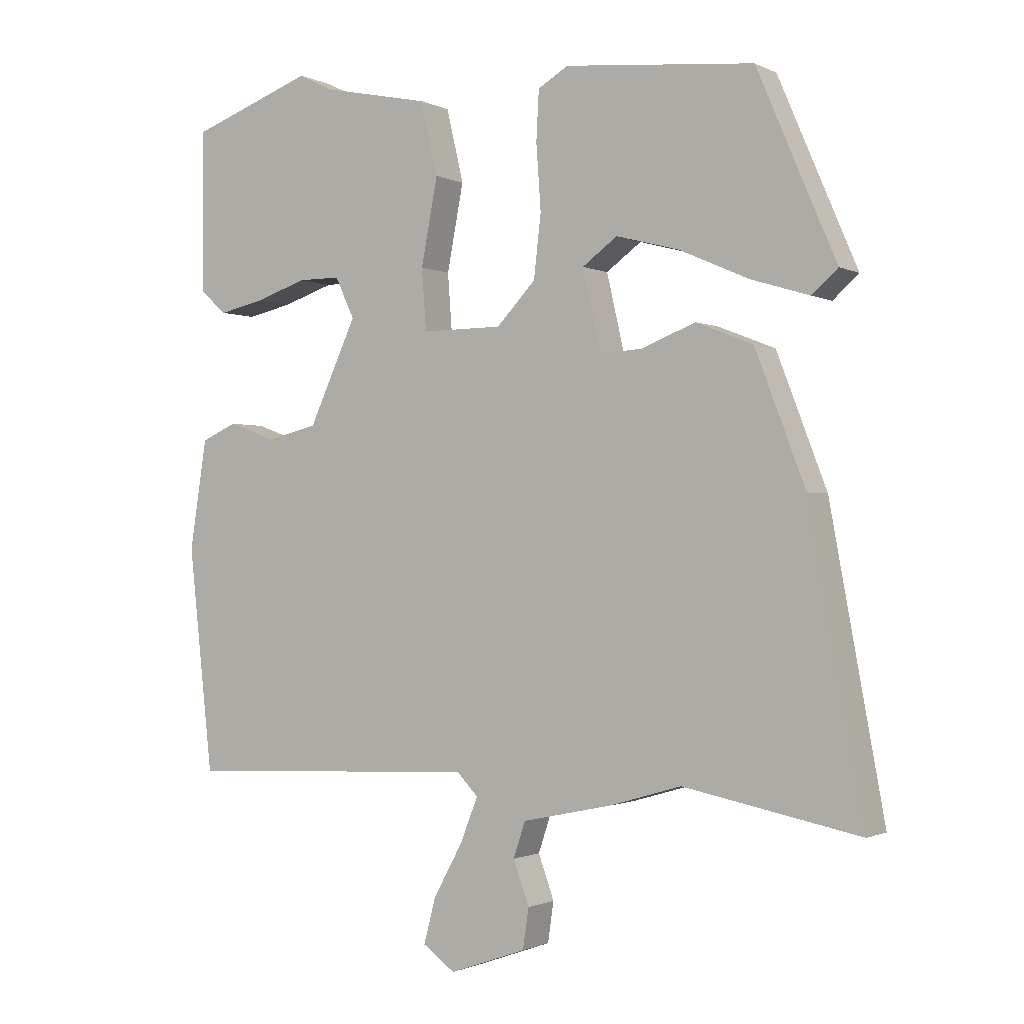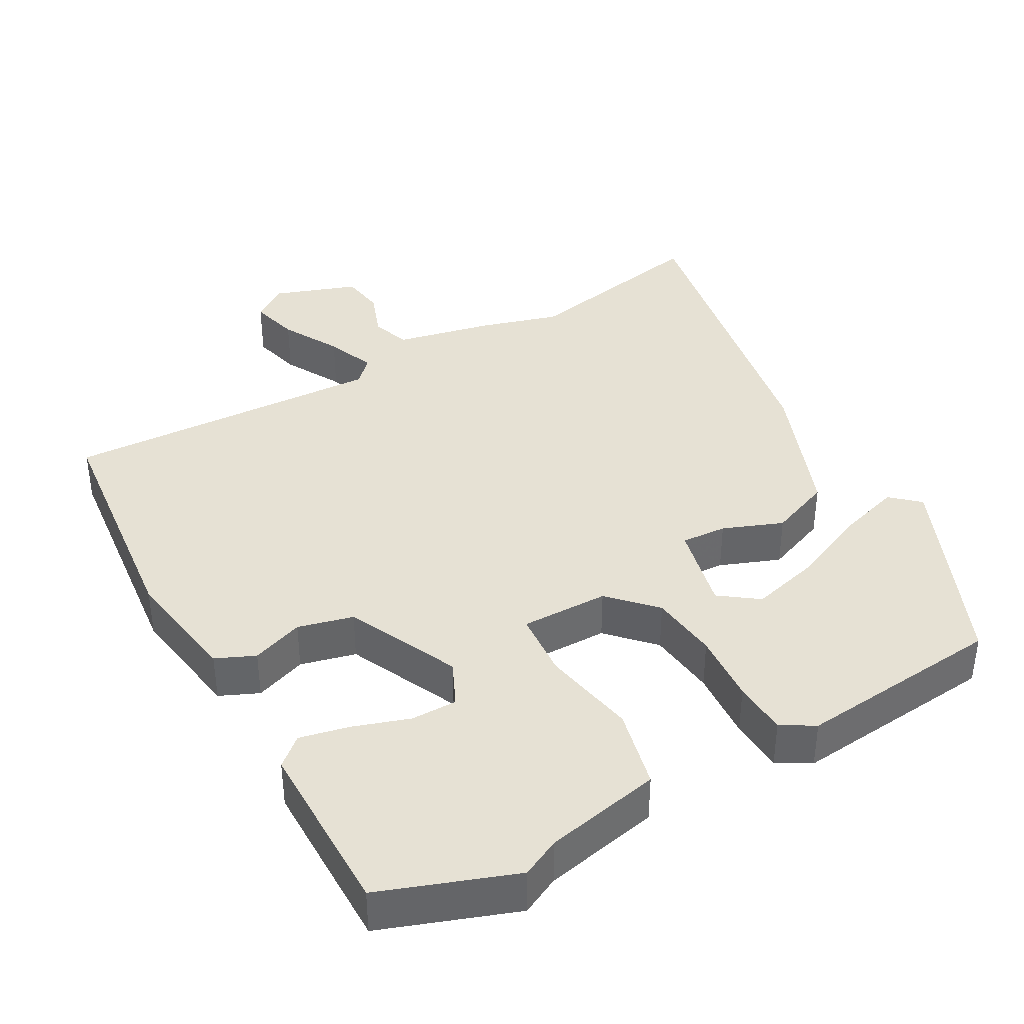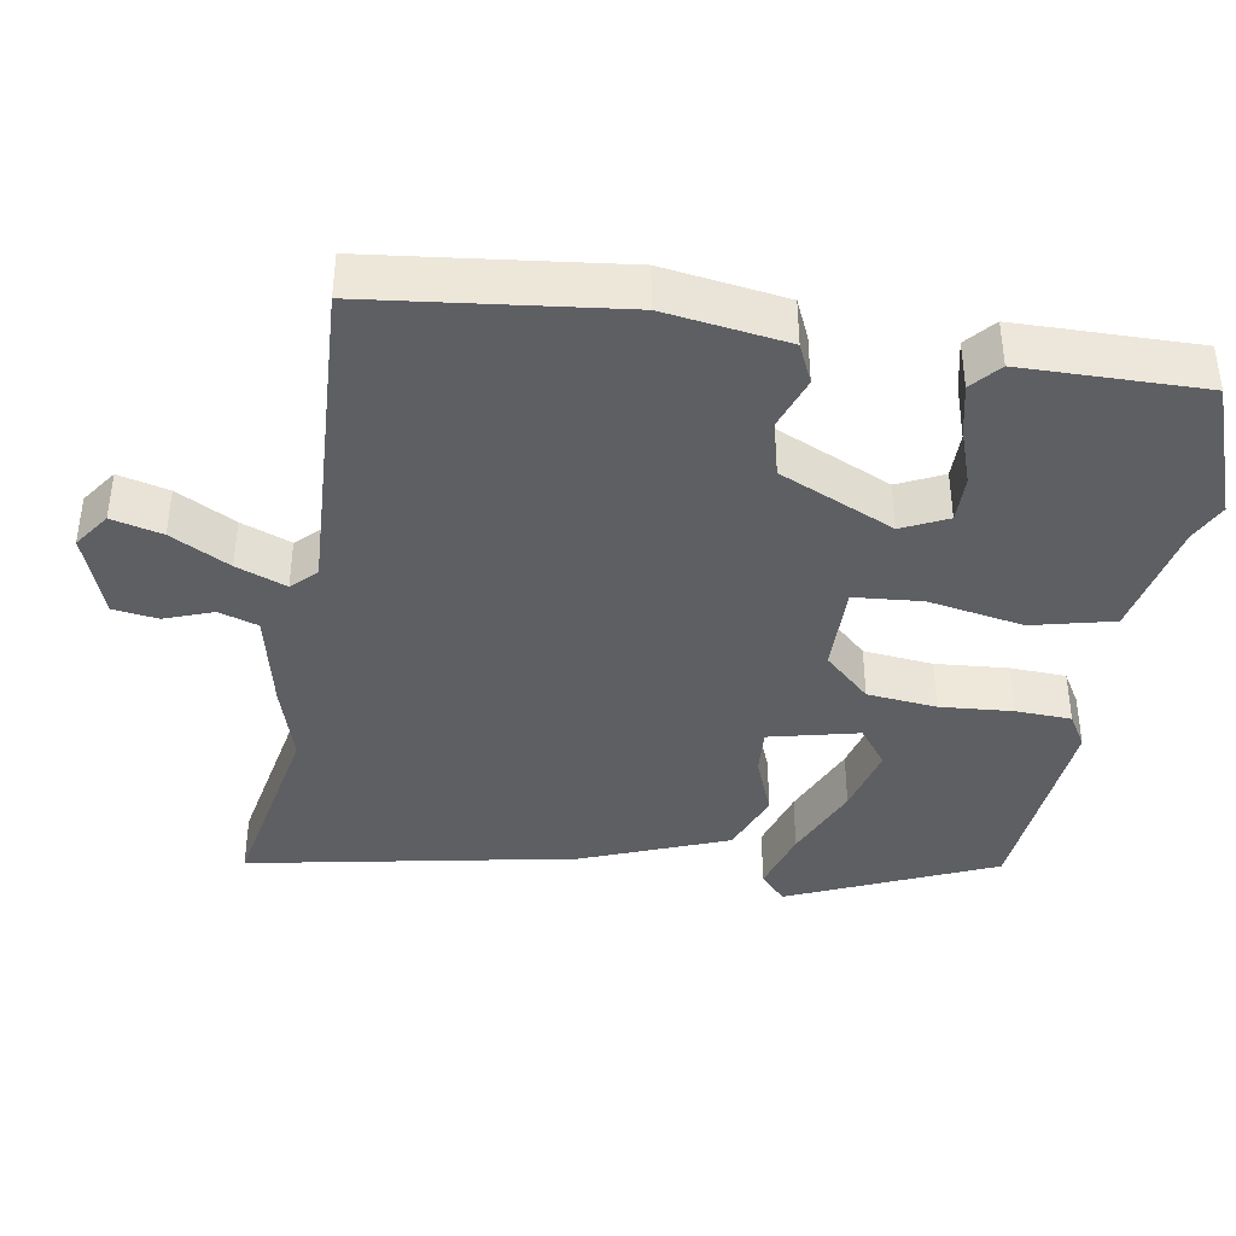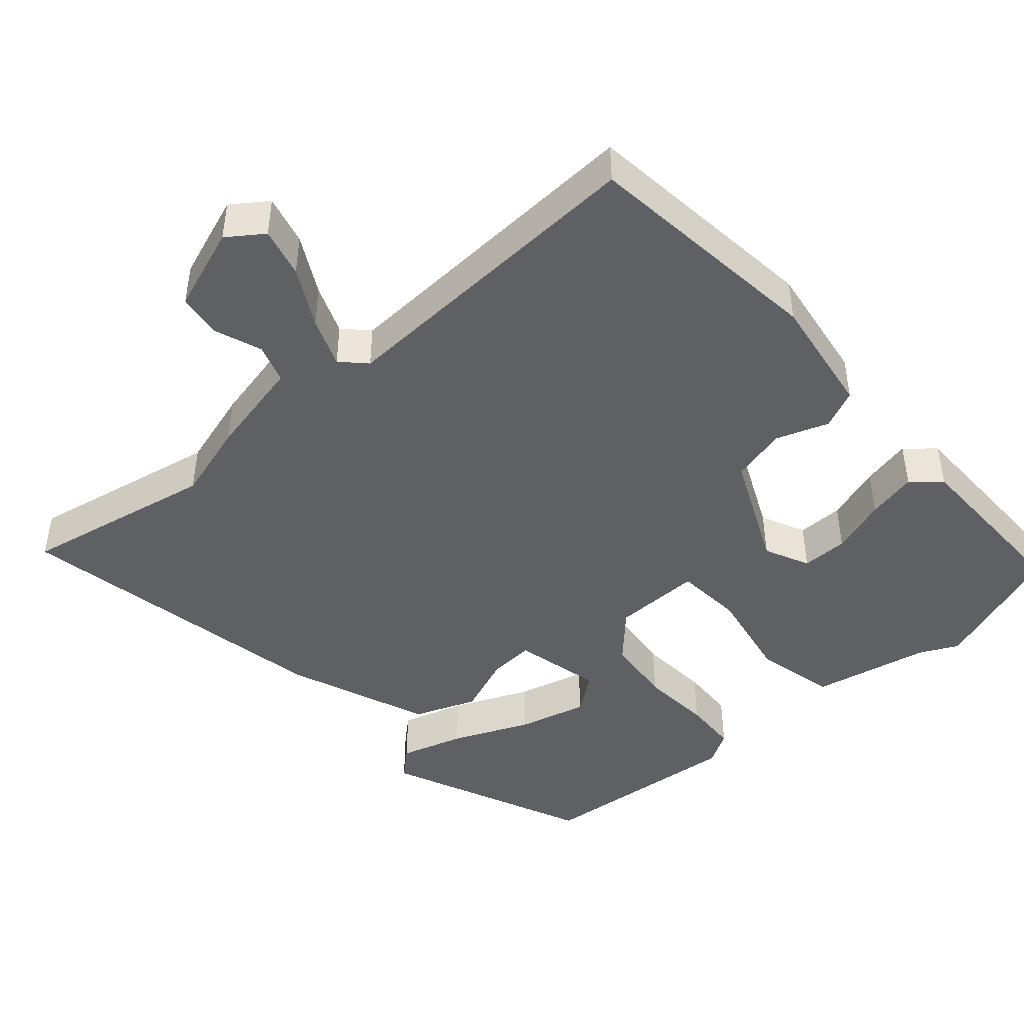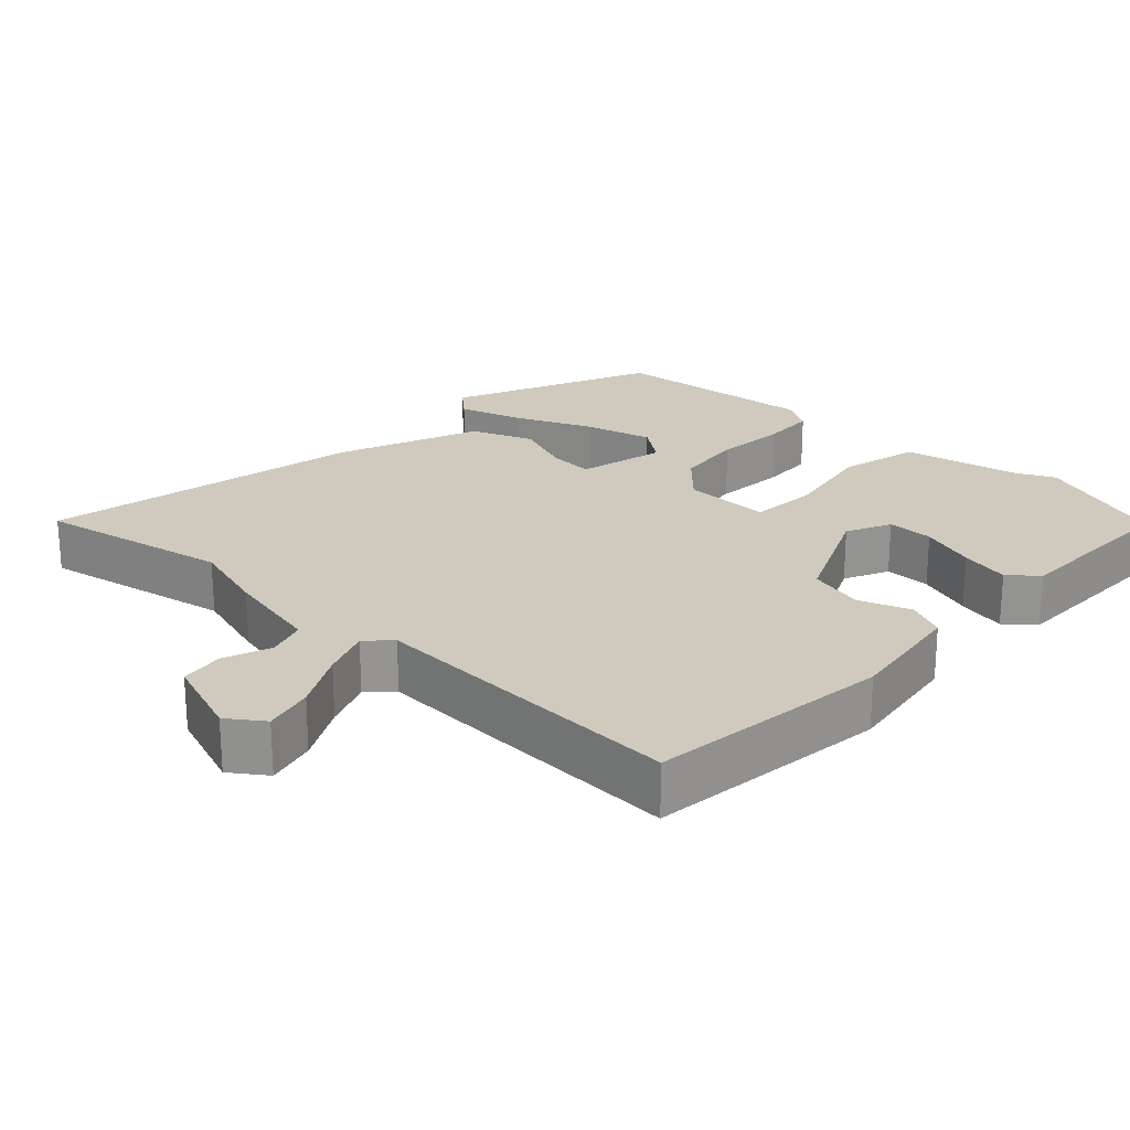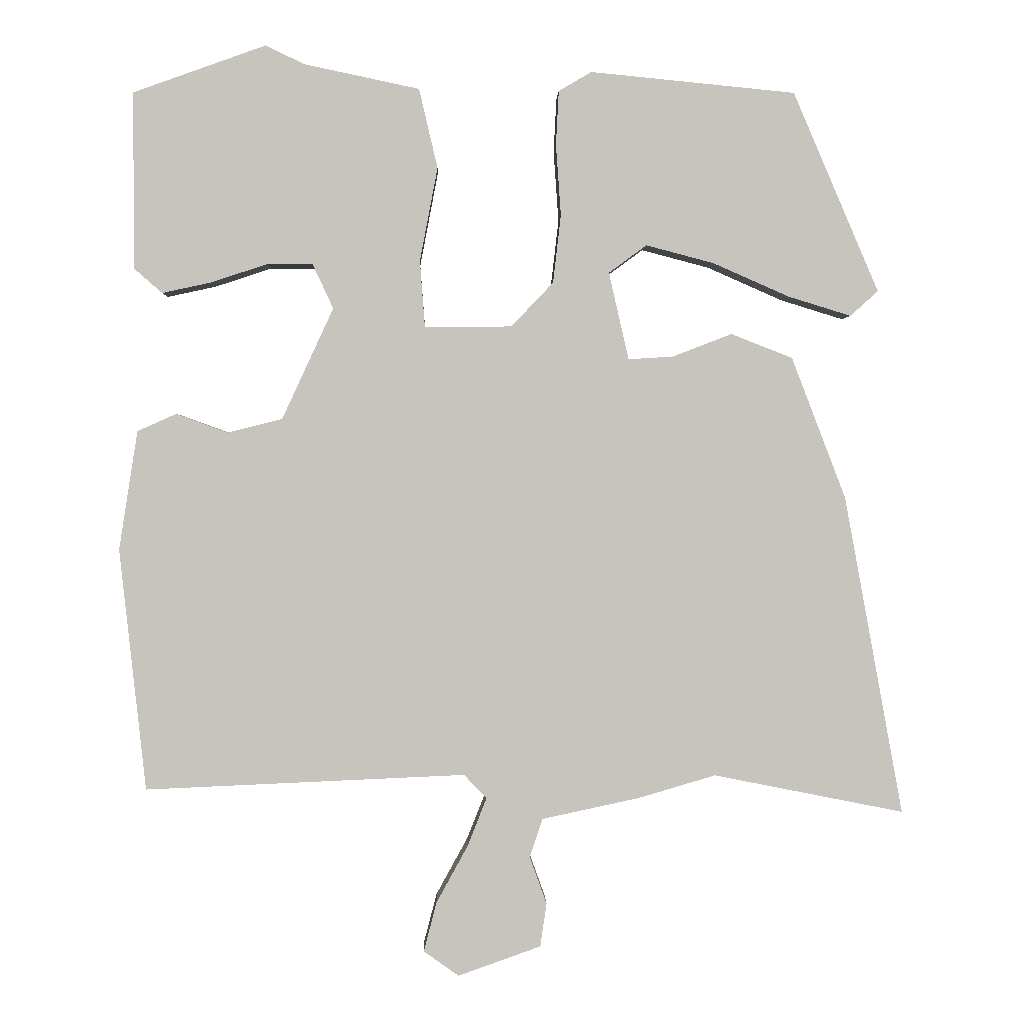
<metadata>
{"format":"obj","ext":"obj","renderer":"f3d","projection":"perspective","resolution":1024,"background":"white","views":[{"elev":-1.1,"azim":31.0,"up":"+Z"},{"elev":39.0,"azim":-29.3,"up":"+Y"},{"elev":-39.8,"azim":-99.1,"up":"+Y"},{"elev":-45.0,"azim":-138.4,"up":"+Y"},{"elev":23.1,"azim":-136.5,"up":"+Y"},{"elev":0.8,"azim":-1.7,"up":"+Z"}]}
</metadata>
<code>
v -0.502 0.07 0.499
v -0.316 0.07 0.566
v -0.263 0.07 0.54
v -0.101 0.07 0.506
v -0.075 0.07 0.395
v -0.1 0.07 0.264
v -0.093 0.07 0.171
v 0.029 0.07 0.172
v 0.088 0.07 0.234
v 0.099 0.07 0.329
v 0.092 0.07 0.428
v 0.096 0.07 0.504
v 0.142 0.07 0.531
v 0.429 0.07 0.503
v 0.549 0.07 0.223
v 0.51 0.07 0.188
v 0.422 0.07 0.215
v 0.315 0.07 0.262
v 0.22 0.07 0.287
v 0.167 0.07 0.248
v 0.195 0.07 0.126
v 0.258 0.07 0.13
v 0.341 0.07 0.162
v 0.427 0.07 0.128
v 0.503 0.07 -0.07
v 0.585 0.07 -0.517
v 0.318 0.07 -0.464
v 0.209 0.07 -0.496
v 0.073 0.07 -0.525
v 0.055 0.07 -0.579
v 0.079 0.07 -0.645
v 0.07 0.07 -0.706
v -0.046 0.07 -0.747
v -0.095 0.07 -0.712
v -0.077 0.07 -0.643
v -0.033 0.07 -0.563
v -0.006 0.07 -0.495
v -0.038 0.07 -0.462
v -0.486 0.07 -0.481
v -0.523 0.07 -0.143
v -0.497 0.07 0.024
v -0.443 0.07 0.048
v -0.371 0.07 0.022
v -0.294 0.07 0.041
v -0.222 0.07 0.197
v -0.251 0.07 0.259
v -0.315 0.07 0.259
v -0.393 0.07 0.233
v -0.462 0.07 0.218
v -0.501 0.07 0.252
v -0.502 0 0.499
v -0.316 0 0.566
v -0.263 0 0.54
v -0.101 0 0.506
v -0.075 0 0.395
v -0.1 0 0.264
v -0.093 0 0.171
v 0.029 0 0.172
v 0.088 0 0.234
v 0.099 0 0.329
v 0.092 0 0.428
v 0.096 0 0.504
v 0.142 0 0.531
v 0.429 0 0.503
v 0.549 0 0.223
v 0.51 0 0.188
v 0.422 0 0.215
v 0.315 0 0.262
v 0.22 0 0.287
v 0.167 0 0.248
v 0.195 0 0.126
v 0.258 0 0.13
v 0.341 0 0.162
v 0.427 0 0.128
v 0.503 0 -0.07
v 0.585 0 -0.517
v 0.318 0 -0.464
v 0.209 0 -0.496
v 0.073 0 -0.525
v 0.055 0 -0.579
v 0.079 0 -0.645
v 0.07 0 -0.706
v -0.046 0 -0.747
v -0.095 0 -0.712
v -0.077 0 -0.643
v -0.033 0 -0.563
v -0.006 0 -0.495
v -0.038 0 -0.462
v -0.486 0 -0.481
v -0.523 0 -0.143
v -0.497 0 0.024
v -0.443 0 0.048
v -0.371 0 0.022
v -0.294 0 0.041
v -0.222 0 0.197
v -0.251 0 0.259
v -0.315 0 0.259
v -0.393 0 0.233
v -0.462 0 0.218
v -0.501 0 0.252
f 47 48 49 50
f 47 50 1 2
f 46 47 2 3
f 45 46 3 4
f 40 41 42 43
f 38 39 40 43
f 37 38 43 44
f 33 34 35 36
f 33 36 37
f 30 31 32 33
f 29 30 33 37
f 27 28 29 37
f 24 25 26 27
f 22 23 24 27
f 21 22 27 37
f 20 21 37
f 15 16 17 18
f 15 18 19
f 14 15 19
f 13 14 19 20
f 10 11 12 13
f 9 10 13 20
f 45 4 5 6
f 45 6 7
f 44 45 7
f 37 44 7 8
f 8 9 20 37
f 100 99 98 97
f 52 51 100 97
f 53 52 97 96
f 54 53 96 95
f 93 92 91 90
f 93 90 89 88
f 94 93 88 87
f 86 85 84 83
f 87 86 83
f 83 82 81 80
f 87 83 80 79
f 87 79 78 77
f 77 76 75 74
f 77 74 73 72
f 87 77 72 71
f 87 71 70
f 68 67 66 65
f 69 68 65
f 69 65 64
f 70 69 64 63
f 63 62 61 60
f 70 63 60 59
f 56 55 54 95
f 57 56 95
f 57 95 94
f 58 57 94 87
f 87 70 59 58
f 1 51 52 2
f 2 52 53 3
f 3 53 54 4
f 4 54 55 5
f 5 55 56 6
f 6 56 57 7
f 7 57 58 8
f 8 58 59 9
f 9 59 60 10
f 10 60 61 11
f 11 61 62 12
f 12 62 63 13
f 13 63 64 14
f 14 64 65 15
f 15 65 66 16
f 16 66 67 17
f 17 67 68 18
f 18 68 69 19
f 19 69 70 20
f 20 70 71 21
f 21 71 72 22
f 22 72 73 23
f 23 73 74 24
f 24 74 75 25
f 25 75 76 26
f 26 76 77 27
f 27 77 78 28
f 28 78 79 29
f 29 79 80 30
f 30 80 81 31
f 31 81 82 32
f 32 82 83 33
f 33 83 84 34
f 34 84 85 35
f 35 85 86 36
f 36 86 87 37
f 37 87 88 38
f 38 88 89 39
f 39 89 90 40
f 40 90 91 41
f 41 91 92 42
f 42 92 93 43
f 43 93 94 44
f 44 94 95 45
f 45 95 96 46
f 46 96 97 47
f 47 97 98 48
f 48 98 99 49
f 49 99 100 50
f 50 100 51 1

</code>
